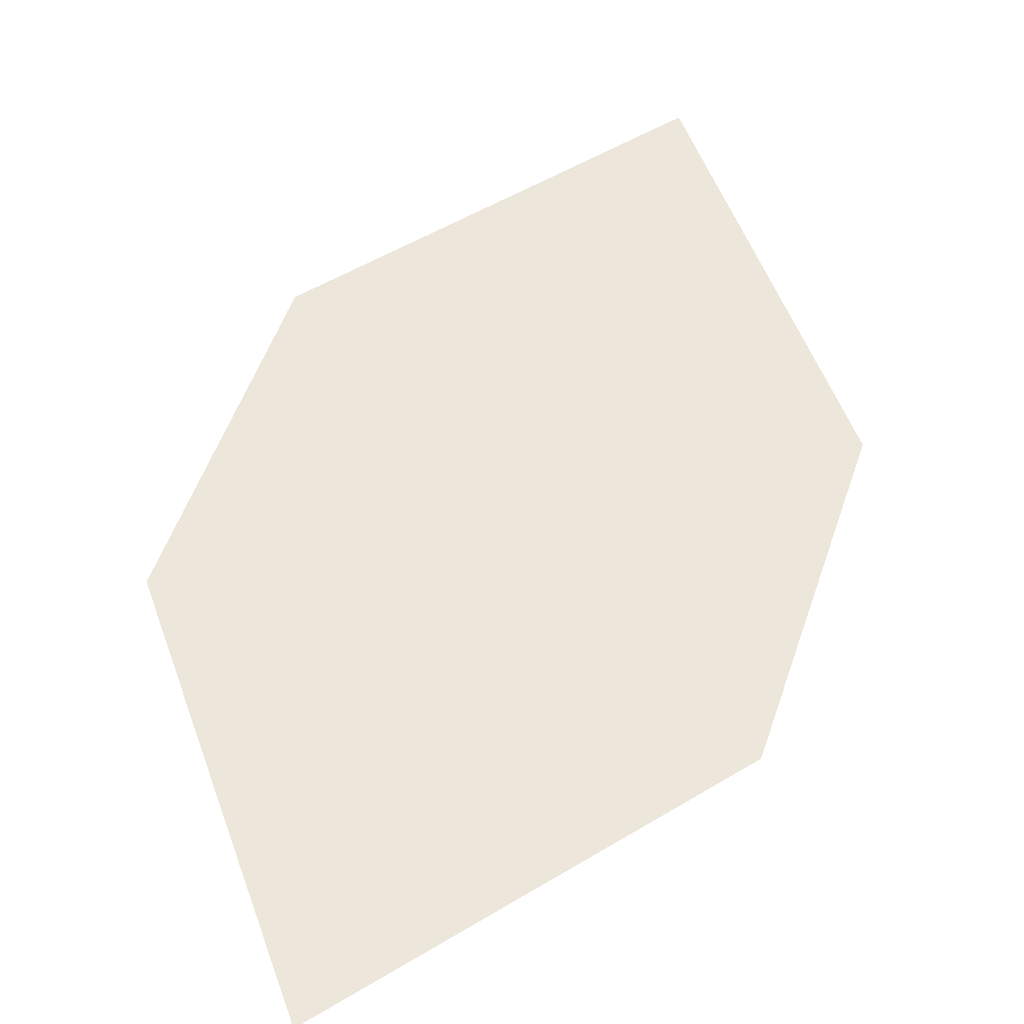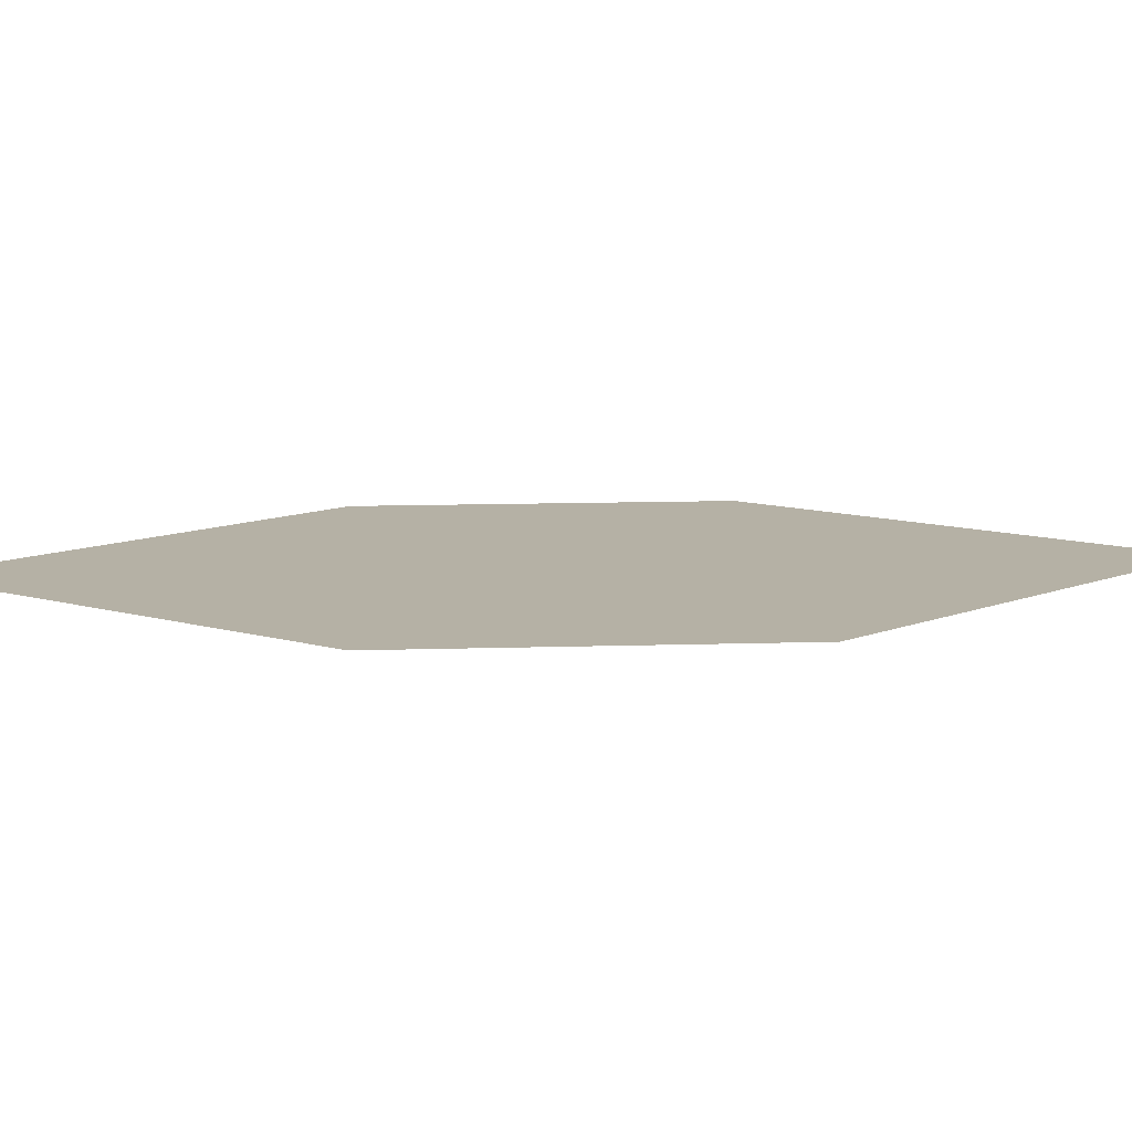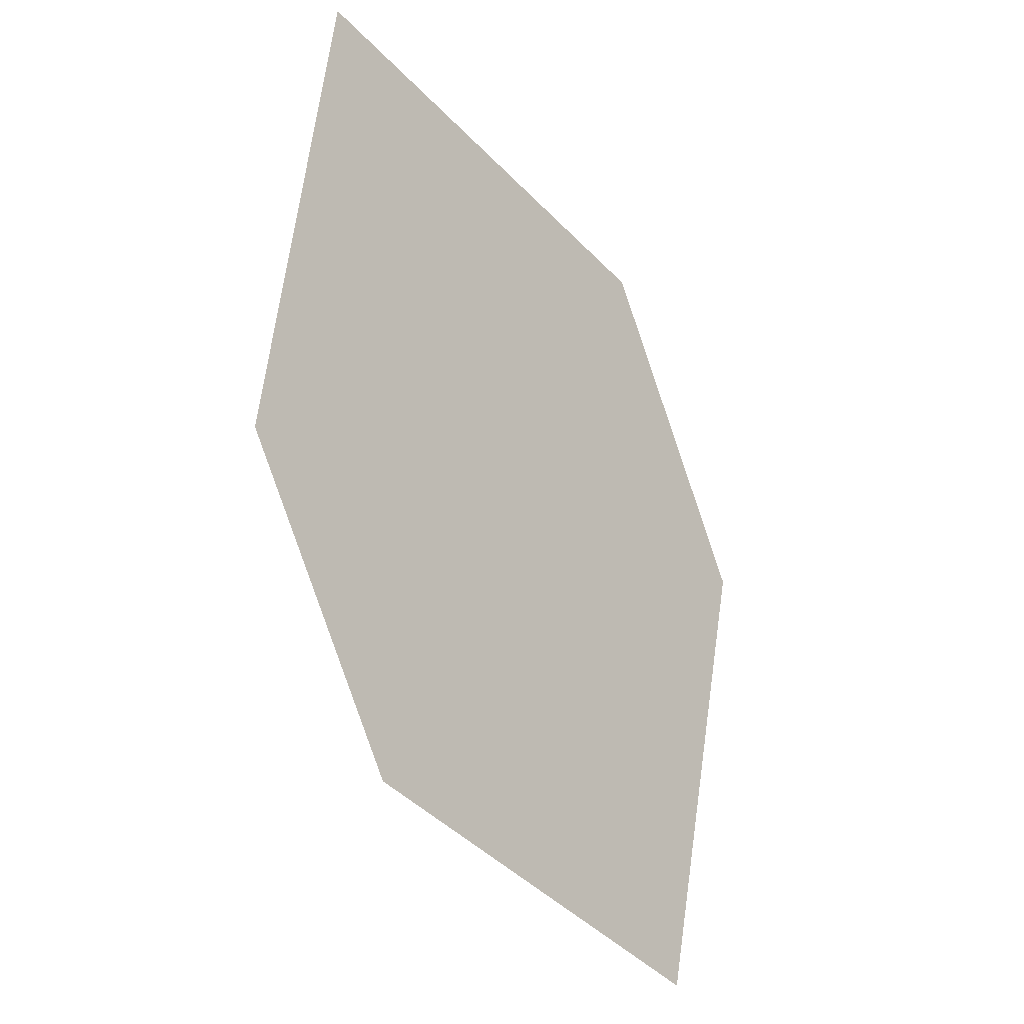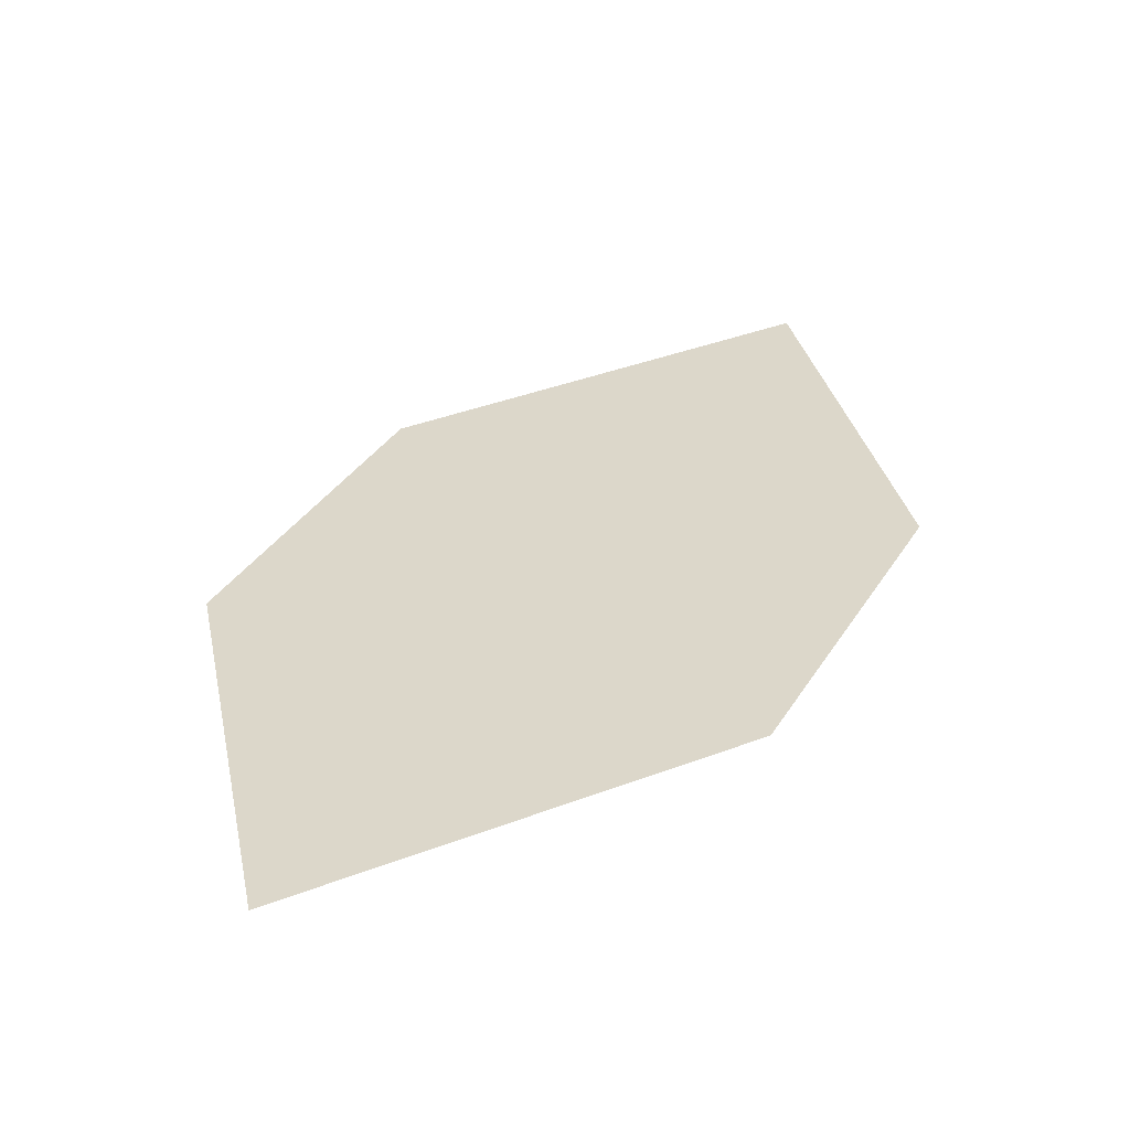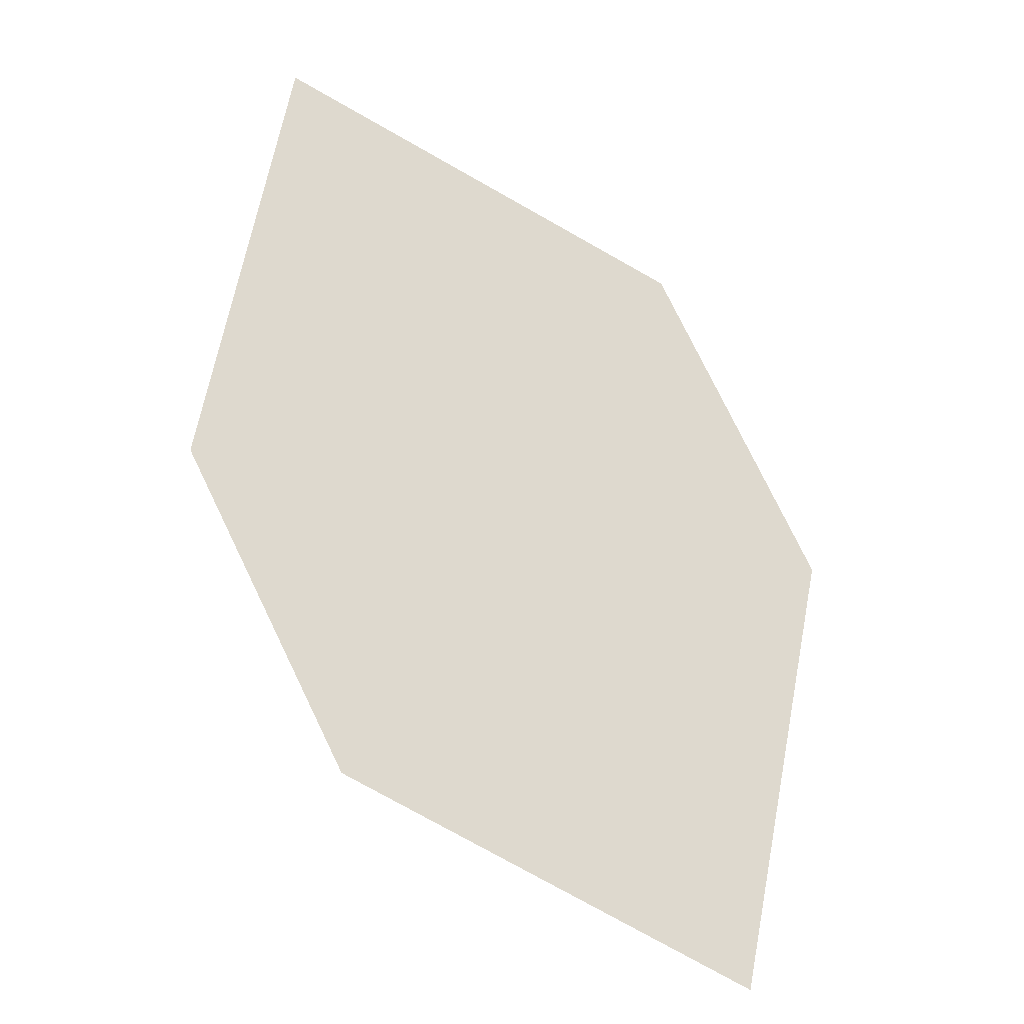
<metadata>
{"format":"obj","ext":"obj","renderer":"f3d","projection":"perspective","resolution":1024,"background":"white","views":[{"elev":53.5,"azim":-134.1,"up":"+Z"},{"elev":11.8,"azim":-67.2,"up":"+Z"},{"elev":-12.5,"azim":-44.3,"up":"+Y"},{"elev":-58.2,"azim":-175.9,"up":"+Y"},{"elev":-21.2,"azim":-16.5,"up":"+Y"}]}
</metadata>
<code>
o leaves.231
v 0.06766 0.08995 2.195
v 0.02278 0.1776 2.195
v 0.02949 0.1073 2.195
v 0.07591 0.131 2.195
v 0.06095 0.1602 2.195
v 0.01452 0.1365 2.195
f 1 2 6 3
f 1 4 5 2

</code>
